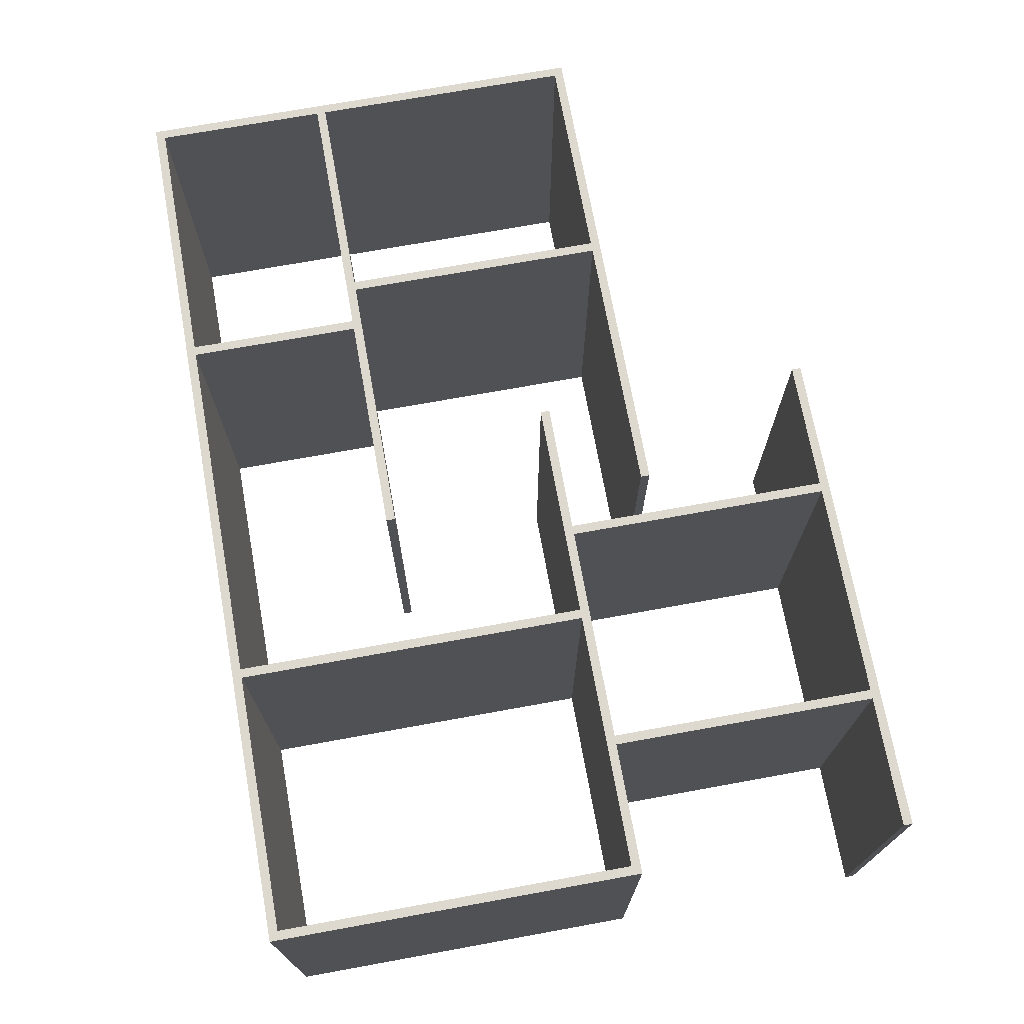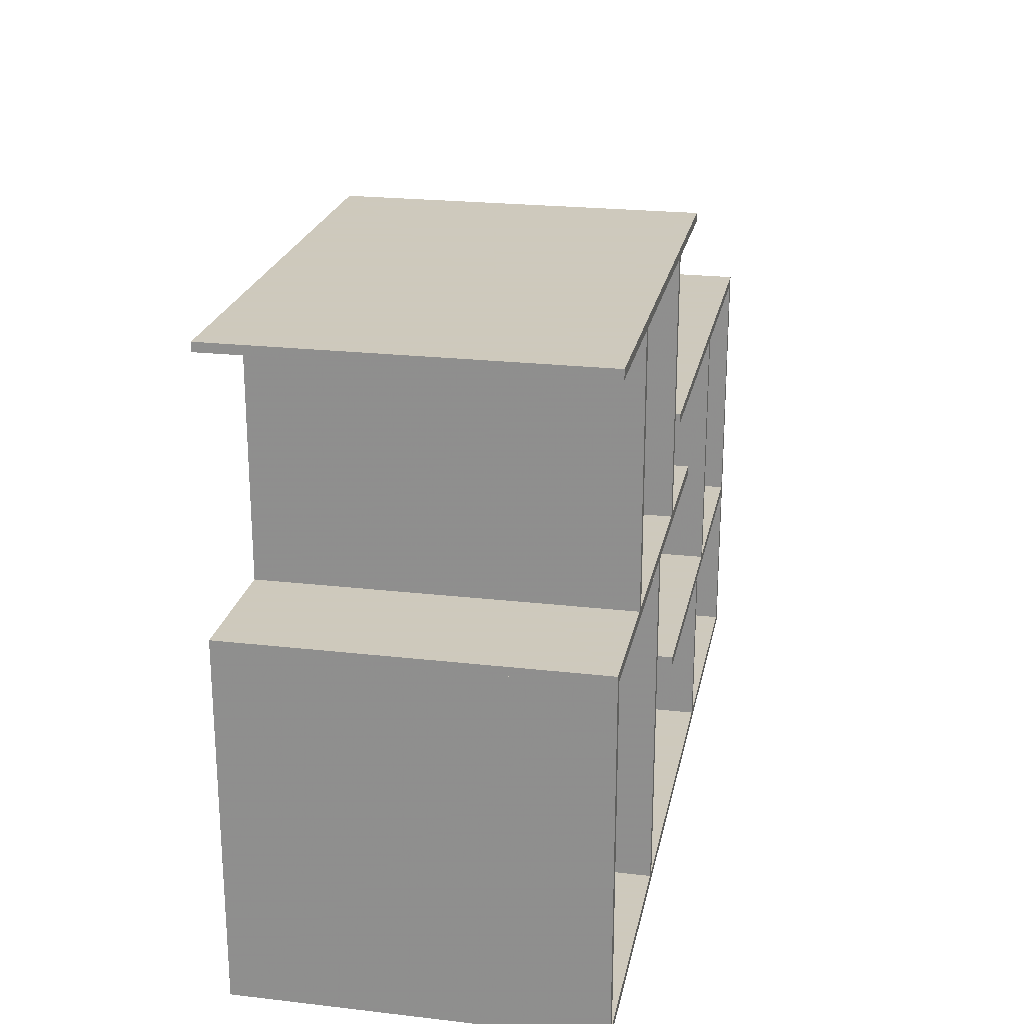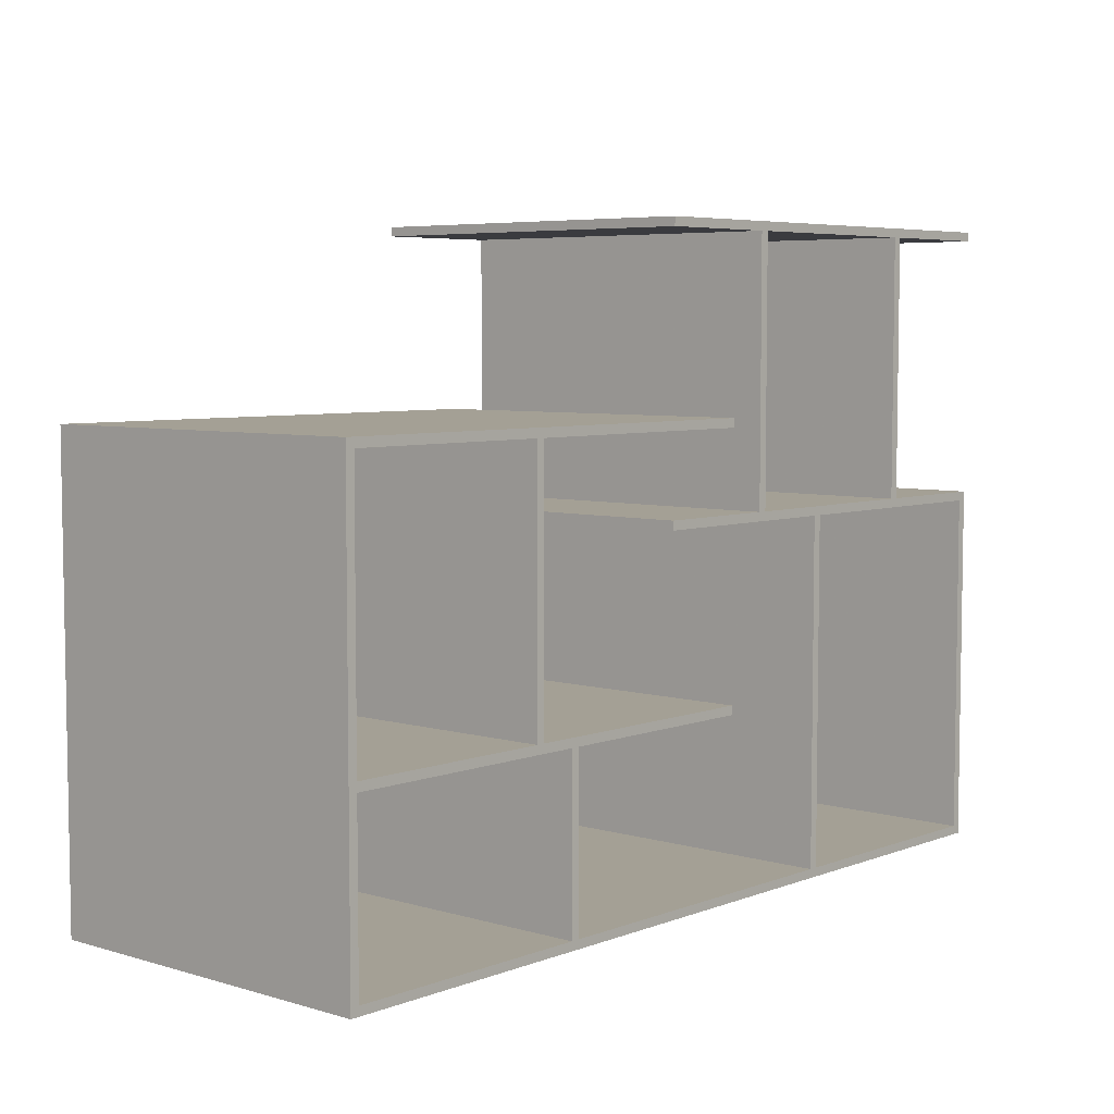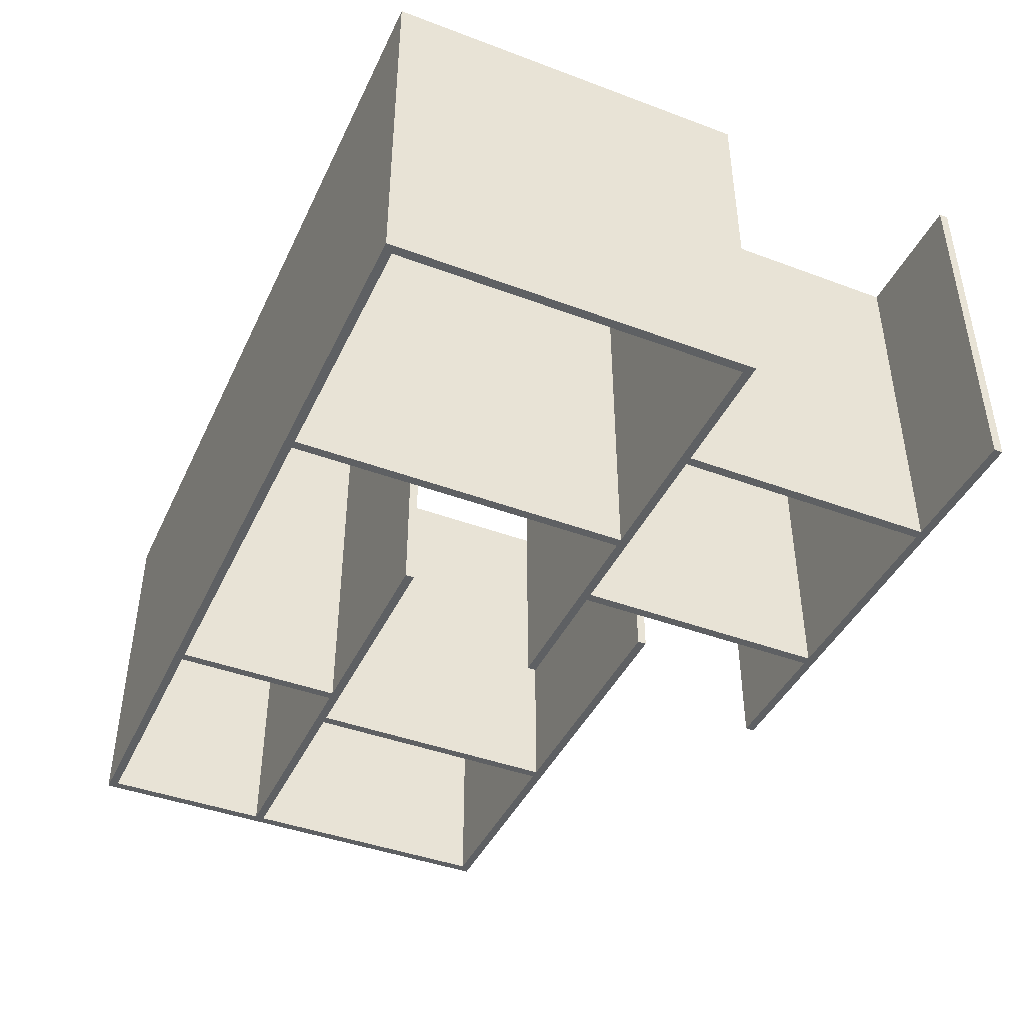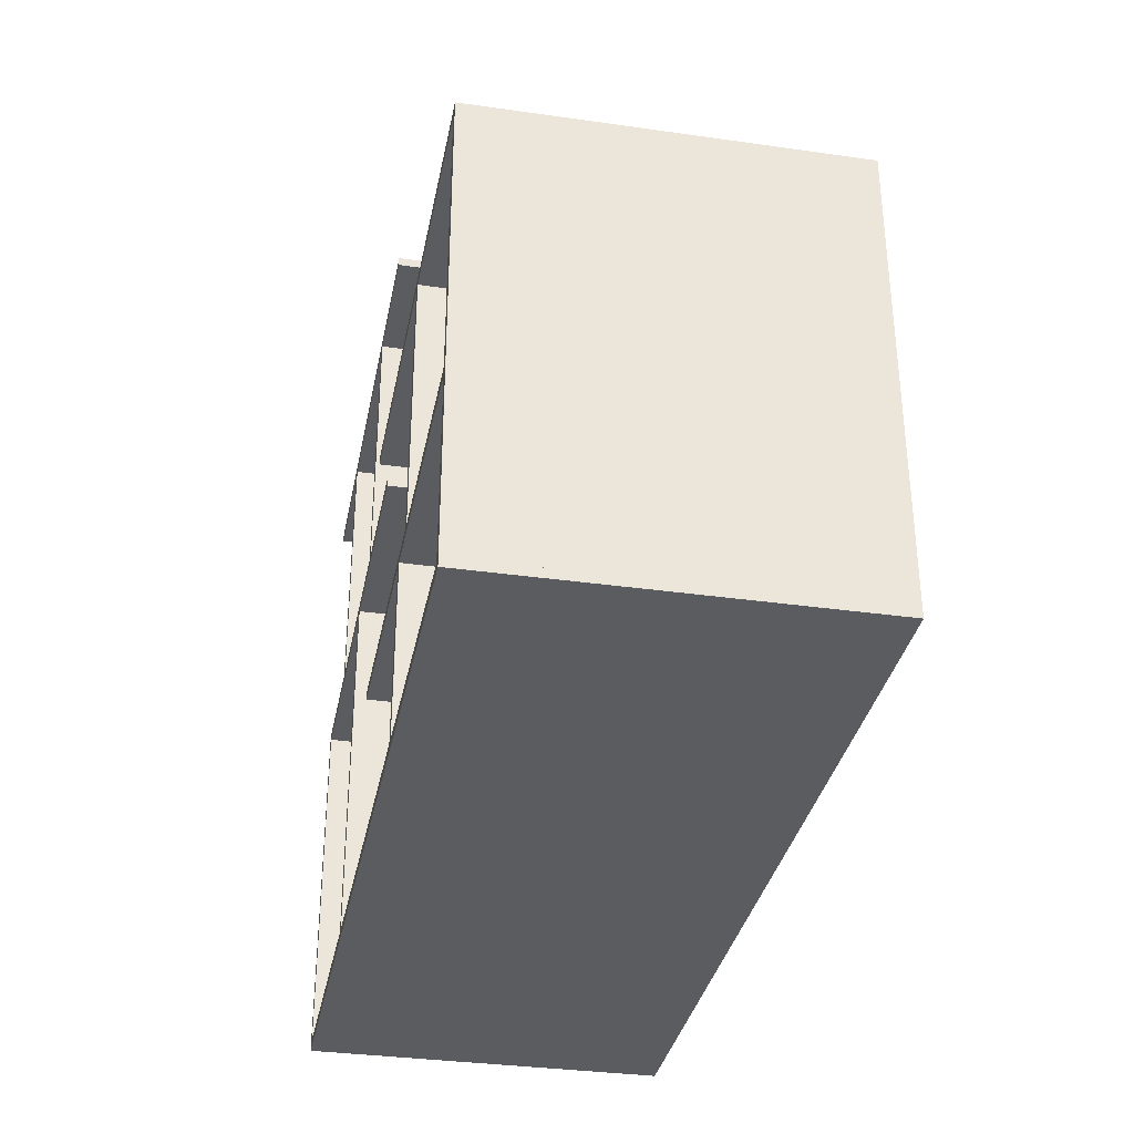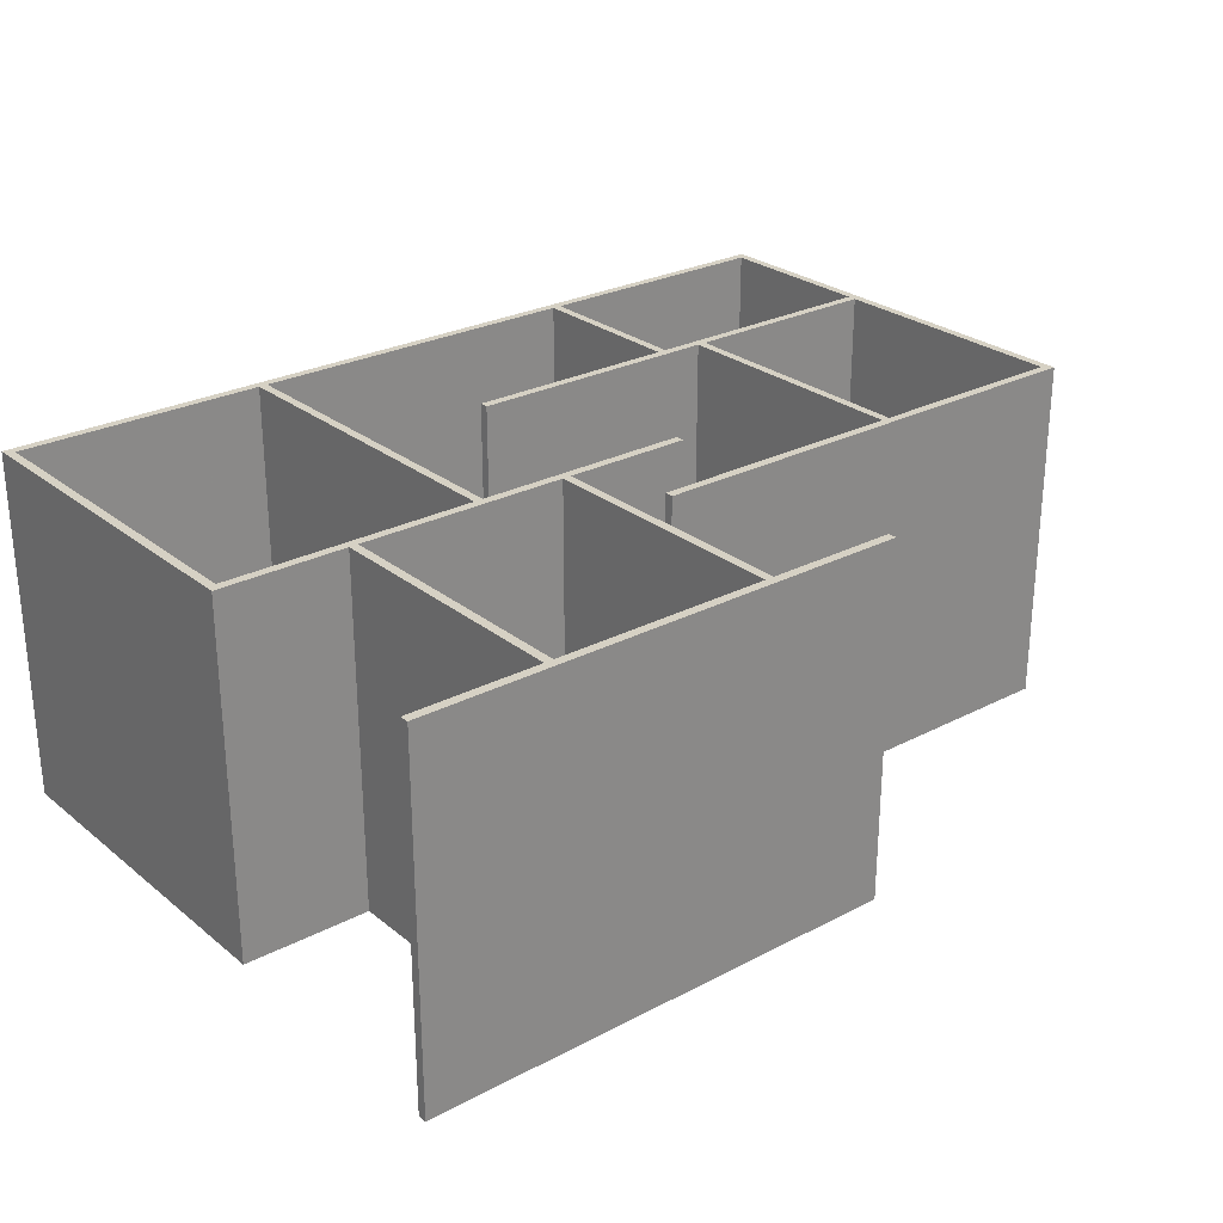
<metadata>
{"format":"obj","ext":"obj","renderer":"f3d","projection":"perspective","resolution":1024,"background":"white","views":[{"elev":71.5,"azim":-100.3,"up":"+Y"},{"elev":22.6,"azim":-78.8,"up":"+Z"},{"elev":5.7,"azim":131.4,"up":"+Z"},{"elev":-42.7,"azim":-114.0,"up":"+Y"},{"elev":-34.0,"azim":79.1,"up":"+Z"},{"elev":26.7,"azim":-39.2,"up":"+Y"}]}
</metadata>
<code>
v  -50 -20 0
v  50 -20 0
v  -50 20 0
v  50 20 0
v  -50 -20 1
v  50 -20 1
v  -50 20 1
v  50 20 1
g m0
f 1 3 4
f 4 2 1
f 5 6 8
f 8 7 5
f 1 2 6
f 6 5 1
f 2 4 8
f 8 6 2
f 4 3 7
f 7 8 4
f 3 1 5
f 5 7 3
v  -50 -20 40
v  5 -20 40
v  -50 20 40
v  5 20 40
v  -50 -20 41
v  5 -20 41
v  -50 20 41
v  5 20 41
g m1
f 9 11 12
f 12 10 9
f 13 14 16
f 16 15 13
f 9 10 14
f 14 13 9
f 10 12 16
f 16 14 10
f 12 11 15
f 15 16 12
f 11 9 13
f 13 15 11
v  -50 -20 0.5
v  -49 -20 0.5
v  -50 20 0.5
v  -49 20 0.5
v  -50 -20 40.5
v  -49 -20 40.5
v  -50 20 40.5
v  -49 20 40.5
g s11
f 17 19 20
f 20 18 17
f 21 22 24
f 24 23 21
f 17 18 22
f 22 21 17
f 18 20 24
f 24 22 18
f 20 19 23
f 23 24 20
f 19 17 21
f 21 23 19
v  -5 -20 20
v  50 -20 20
v  -5 20 20
v  50 20 20
v  -5 -20 21
v  50 -20 21
v  -5 20 21
v  50 20 21
g m3
f 25 27 28
f 28 26 25
f 29 30 32
f 32 31 29
f 25 26 30
f 30 29 25
f 26 28 32
f 32 30 26
f 28 27 31
f 31 32 28
f 27 25 29
f 29 31 27
v  49 -20 0.5
v  50 -20 0.5
v  49 20 0.5
v  50 20 0.5
v  49 -20 20.5
v  50 -20 20.5
v  49 20 20.5
v  50 20 20.5
g s32
f 33 35 36
f 36 34 33
f 37 38 40
f 40 39 37
f 33 34 38
f 38 37 33
f 34 36 40
f 40 38 34
f 36 35 39
f 39 40 36
f 35 33 37
f 37 39 35
v  -50 -20 70.29
v  5 -20 70.29
v  -50 20 70.29
v  5 20 70.29
v  -50 -20 71.29
v  5 -20 71.29
v  -50 20 71.29
v  5 20 71.29
g m2
f 41 43 44
f 44 42 41
f 45 46 48
f 48 47 45
f 41 42 46
f 46 45 41
f 42 44 48
f 48 46 42
f 44 43 47
f 47 48 44
f 43 41 45
f 45 47 43
v  -5 -20 50
v  50 -20 50
v  -5 20 50
v  50 20 50
v  -5 -20 51
v  50 -20 51
v  -5 20 51
v  50 20 51
g m4
f 49 51 52
f 52 50 49
f 53 54 56
f 56 55 53
f 49 50 54
f 54 53 49
f 50 52 56
f 56 54 50
f 52 51 55
f 55 56 52
f 51 49 53
f 53 55 51
v  -20.5 -20 0.5
v  -19.5 -20 0.5
v  -20.5 20 0.5
v  -19.5 20 0.5
v  -20.5 -20 40.5
v  -19.5 -20 40.5
v  -20.5 20 40.5
v  -19.5 20 40.5
g s12
f 57 59 60
f 60 58 57
f 61 62 64
f 64 63 61
f 57 58 62
f 62 61 57
f 58 60 64
f 64 62 58
f 60 59 63
f 63 64 60
f 59 57 61
f 61 63 59
v  19.5 -20 0.5
v  20.5 -20 0.5
v  19.5 20 0.5
v  20.5 20 0.5
v  19.5 -20 20.5
v  20.5 -20 20.5
v  19.5 20 20.5
v  20.5 20 20.5
g s31
f 65 67 68
f 68 66 65
f 69 70 72
f 72 71 69
f 65 66 70
f 70 69 65
f 66 68 72
f 72 70 66
f 68 67 71
f 71 72 68
f 67 65 69
f 69 71 67
v  -35.5 -20 40.5
v  -34.5 -20 40.5
v  -35.5 20 40.5
v  -34.5 20 40.5
v  -35.5 -20 70.5
v  -34.5 -20 70.5
v  -35.5 20 70.5
v  -34.5 20 70.5
g s21
f 73 75 76
f 76 74 73
f 77 78 80
f 80 79 77
f 73 74 78
f 78 77 73
f 74 76 80
f 80 78 74
f 76 75 79
f 79 80 76
f 75 73 77
f 77 79 75
v  -10.5 -20 40.5
v  -9.5 -20 40.5
v  -10.5 20 40.5
v  -9.5 20 40.5
v  -10.5 -20 70.5
v  -9.5 -20 70.5
v  -10.5 20 70.5
v  -9.5 20 70.5
g s22
f 81 83 84
f 84 82 81
f 85 86 88
f 88 87 85
f 81 82 86
f 86 85 81
f 82 84 88
f 88 86 82
f 84 83 87
f 87 88 84
f 83 81 85
f 85 87 83
v  49 -20 20.5
v  50 -20 20.5
v  49 20 20.5
v  50 20 20.5
v  49 -20 50.5
v  50 -20 50.5
v  49 20 50.5
v  50 20 50.5
g s42
f 89 91 92
f 92 90 89
f 93 94 96
f 96 95 93
f 89 90 94
f 94 93 89
f 90 92 96
f 96 94 90
f 92 91 95
f 95 96 92
f 91 89 93
f 93 95 91
v  24.5 -20 20.5
v  25.5 -20 20.5
v  24.5 20 20.5
v  25.5 20 20.5
v  24.5 -20 50.5
v  25.5 -20 50.5
v  24.5 20 50.5
v  25.5 20 50.5
g s41
f 97 99 100
f 100 98 97
f 101 102 104
f 104 103 101
f 97 98 102
f 102 101 97
f 98 100 104
f 104 102 98
f 100 99 103
f 103 104 100
f 99 97 101
f 101 103 99

</code>
